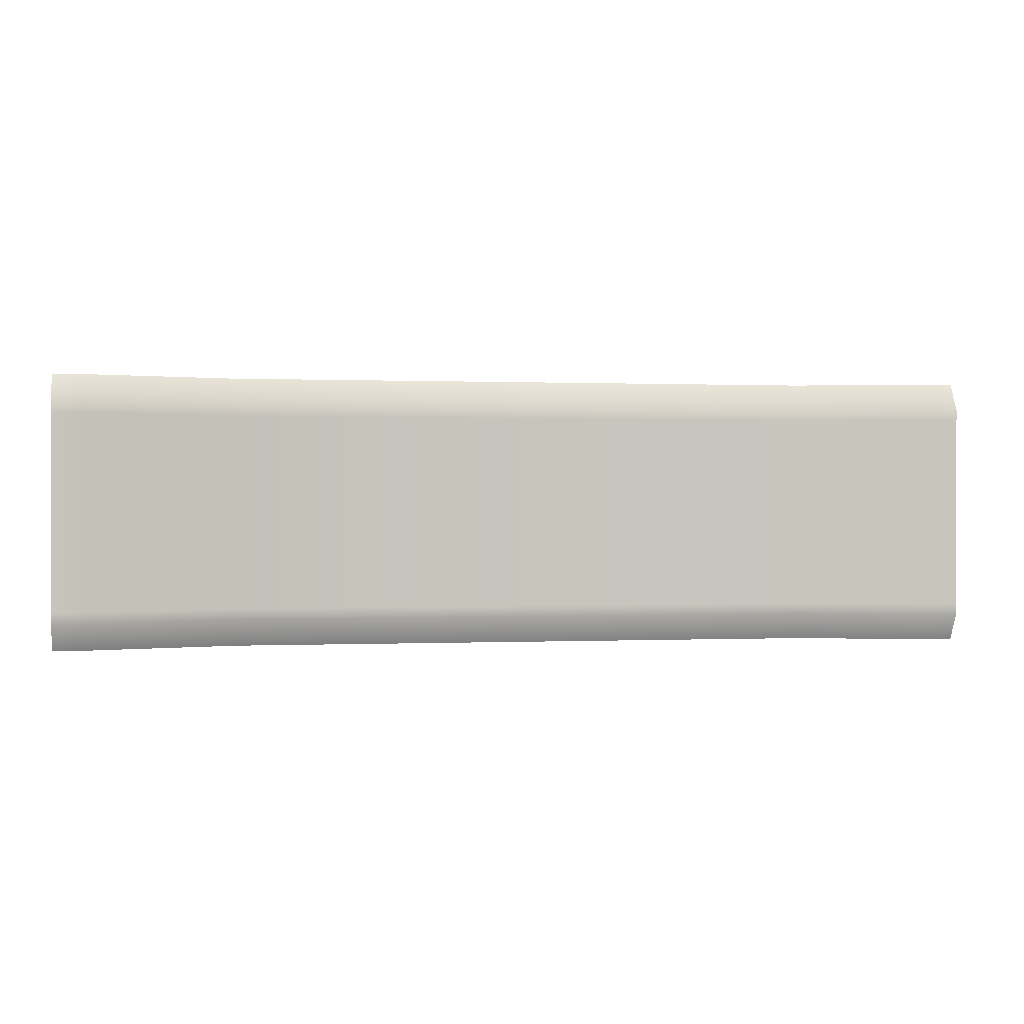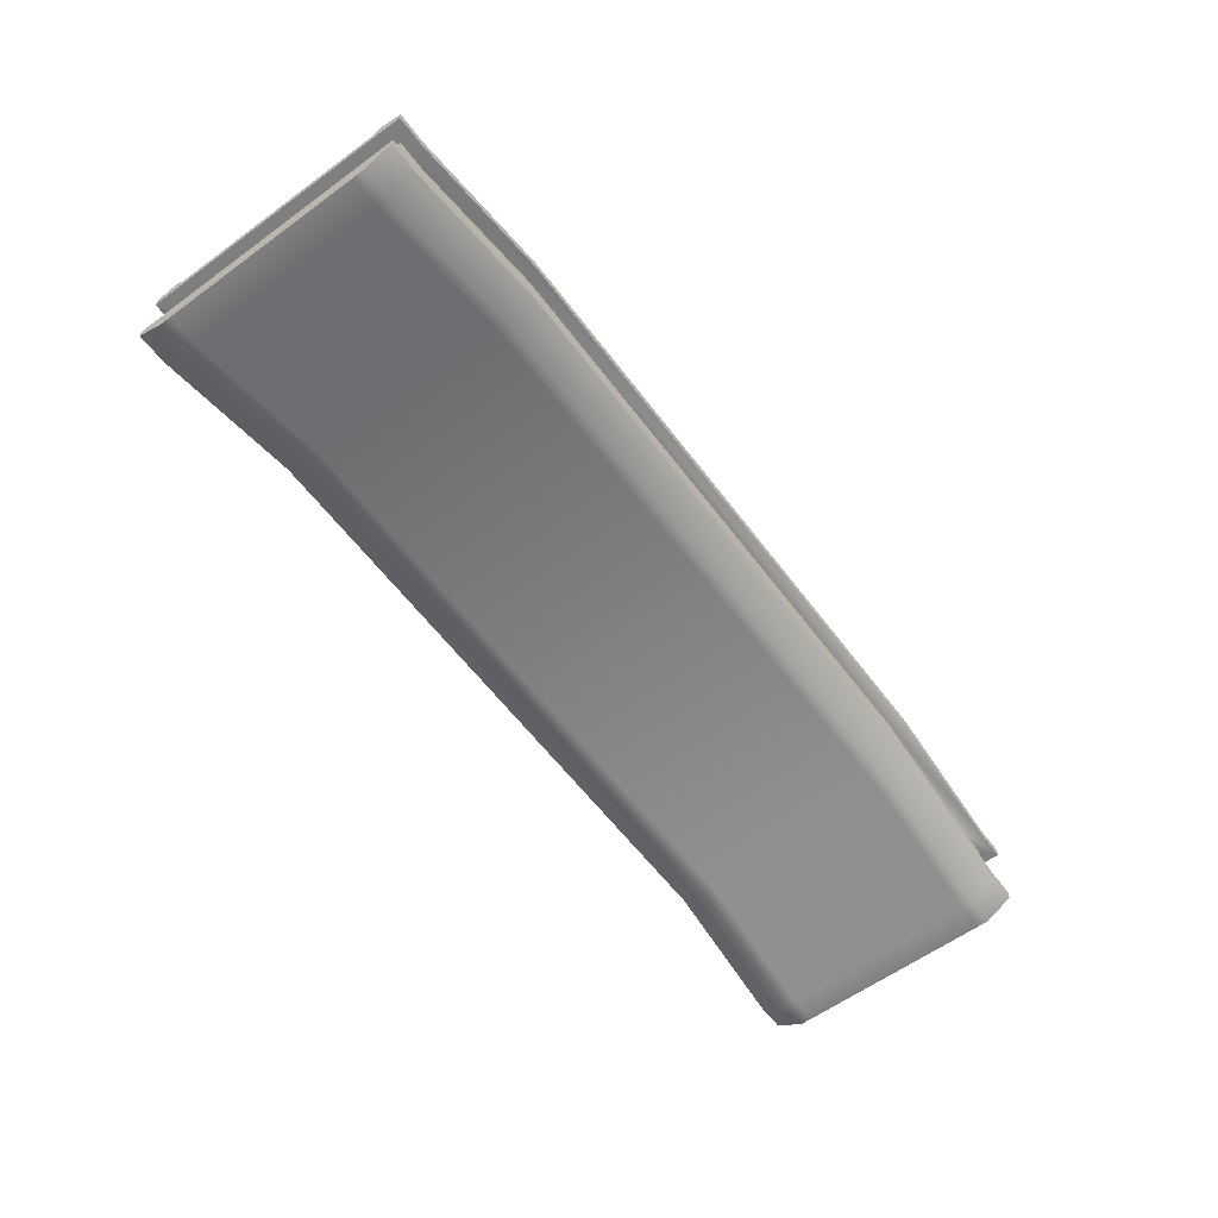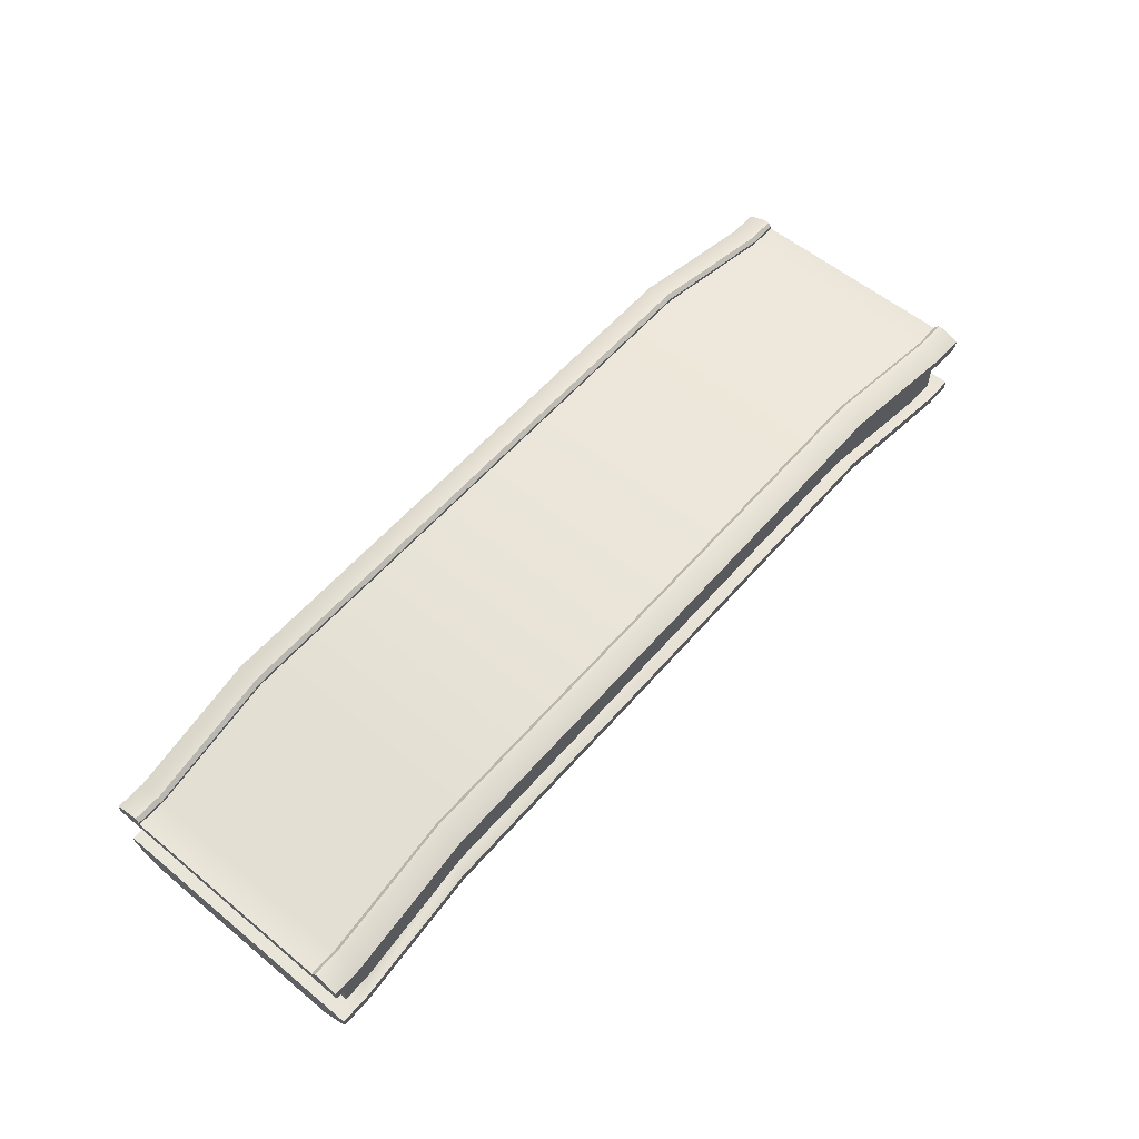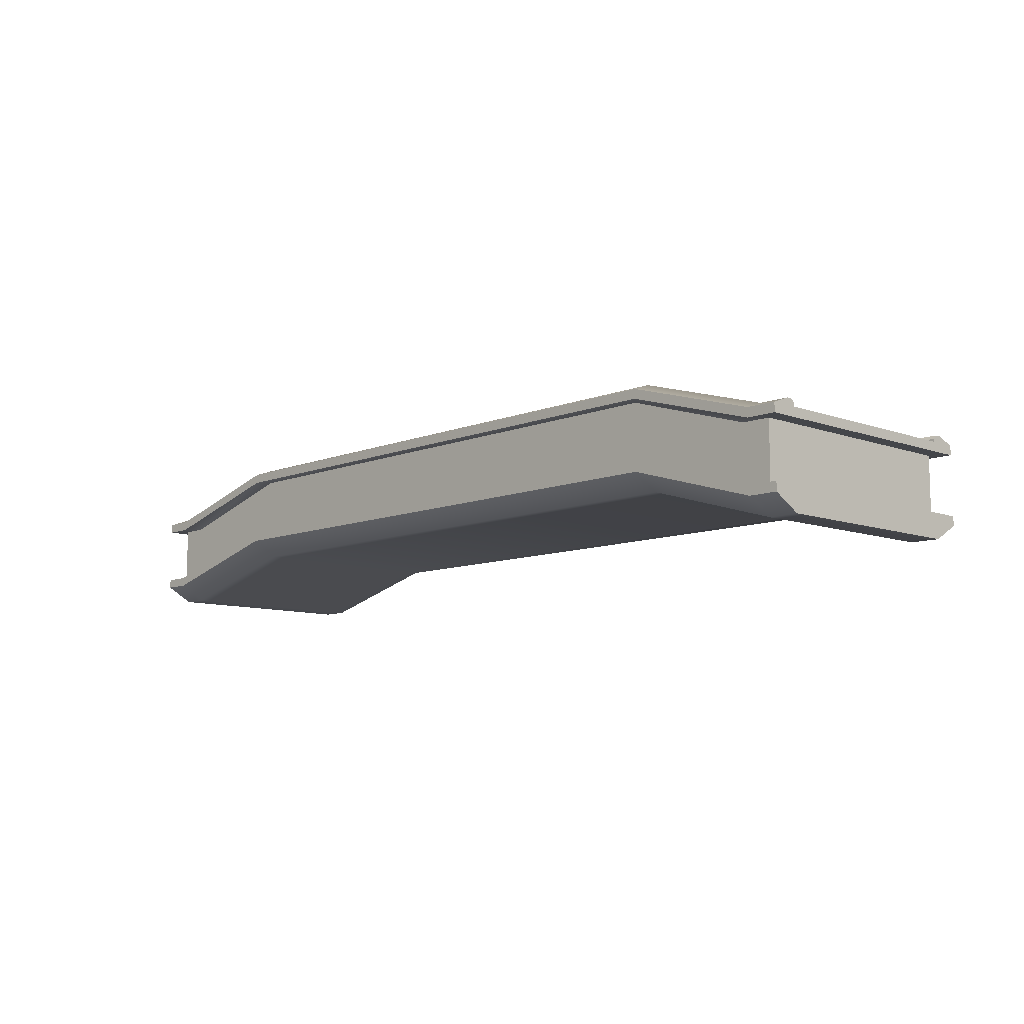
<metadata>
{"format":"obj","ext":"obj","renderer":"f3d","projection":"perspective","resolution":1024,"background":"white","views":[{"elev":0.2,"azim":169.8,"up":"+Y"},{"elev":-59.9,"azim":126.8,"up":"+Z"},{"elev":57.7,"azim":-49.6,"up":"+Z"},{"elev":-9.4,"azim":-133.6,"up":"+Z"}]}
</metadata>
<code>
g WPBridgeDoubleEntry
v -11.25 2.785 0.5
v -12 2.504 0.5
v -12 2.785 0.5
v -11.25 2.504 0.5
v -7.877 2.504 1.5
v -7.877 2.785 1.5
v 7.427 2.504 1.5
v 7.427 2.785 1.5
v 11.25 2.504 0.5
v 11.25 2.785 0.5
v 12 2.785 0.5
v 12 2.504 0.5
v 12 -3.49 -1.5
v 12 -2.785 -1.9
v 11.25 -2.785 -1.9
v 11.25 -3.49 -1.5
v -11.25 -3.49 -1.5
v -11.25 -2.785 -1.9
v -12 -2.785 -1.9
v -12 -3.49 -1.5
v 12 -3.49 -1.261
v 12 -2.785 -1.9
v 12 -3.49 -1.5
v 12 -2.785 -1.261
v 12 -2.504 -1.9
v 12 -2.504 -1.261
v 12 2.504 -1.9
v 12 2.504 -1.261
v 12 2.785 -1.9
v 12 2.785 -1.261
v 12 3.49 -1.5
v 12 3.49 -1.261
v -12 -3.49 0.5
v -12 -3.49 0.2609
v -12 -2.785 0.2609
v -12 -2.785 0.5
v -12 -3.02 0.6705
v -12 -2.88 0.6705
v -12 -2.785 0.5755
v -12 -2.504 0.2609
v -12 -2.504 0.5
v -12 2.504 0.5
v -12 2.504 0.2609
v -12 2.785 0.2609
v -12 2.785 0.5
v -12 3.49 0.2609
v -12 3.49 0.5
v -12 2.88 0.6705
v -12 2.785 0.5755
v -12 3.02 0.6705
v 12 2.785 -1.9
v 12 3.49 -1.5
v 11.25 3.49 -1.5
v 11.25 2.785 -1.9
v -11.25 3.49 -1.5
v -12 3.49 -1.261
v -12 3.49 -1.5
v -11.25 3.49 -1.261
v -7.877 3.49 -0.2609
v -7.877 3.49 -0.5
v 7.427 3.49 -0.2609
v 7.427 3.49 -0.5
v 11.25 3.49 -1.261
v 11.25 3.49 -1.5
v 12 3.49 -1.5
v 12 3.49 -1.261
v 11.25 -2.785 -1.9
v 12 -2.785 -1.9
v 12 -2.504 -1.9
v 11.25 -2.504 -1.9
v 11.25 2.504 -1.9
v 12 2.504 -1.9
v 12 2.785 -1.9
v 11.25 2.785 -1.9
v 12 -2.88 0.6705
v 12 -2.785 0.5755
v 12 -2.785 0.5
v 12 -3.02 0.6705
v 12 -3.49 0.5
v 12 -2.785 0.2609
v 12 -3.49 0.2609
v 12 -2.504 0.2609
v 12 -2.504 0.5
v 12 2.504 0.2609
v 12 2.504 0.5
v 12 2.785 0.2609
v 12 2.785 0.5
v 12 3.49 0.2609
v 12 3.49 0.5
v 12 2.785 0.5755
v 12 2.88 0.6705
v 12 3.02 0.6705
v 7.427 2.785 -0.9
v 11.25 2.785 -1.9
v 11.25 3.49 -1.5
v 7.427 3.49 -0.5
v -7.877 2.785 -0.9
v -7.877 3.49 -0.5
v -11.25 2.785 -1.9
v -11.25 3.49 -1.5
v 7.427 -3.49 -0.5
v 11.25 -3.49 -1.5
v 11.25 -2.785 -1.9
v 7.427 -2.785 -0.9
v -7.877 -3.49 -0.5
v -7.877 -2.785 -0.9
v -11.25 -3.49 -1.5
v -11.25 -2.785 -1.9
v -11.25 -2.88 0.6705
v -12 -3.02 0.6705
v -12 -2.88 0.6705
v -11.25 -3.02 0.6705
v -7.877 -3.02 1.671
v -7.877 -2.88 1.671
v 7.427 -3.02 1.671
v 7.427 -2.88 1.671
v 11.25 -3.02 0.6705
v 11.25 -2.88 0.6705
v 12 -2.88 0.6705
v 12 -3.02 0.6705
v -7.877 2.785 -0.9
v -11.25 2.785 -1.9
v -11.25 2.504 -1.9
v -7.877 2.504 -0.9
v 7.427 2.785 -0.9
v -7.877 -2.504 -0.9
v -11.25 -2.504 -1.9
v -11.25 -2.785 -1.9
v -7.877 -2.785 -0.9
v 7.427 -2.504 -0.9
v 7.427 -2.785 -0.9
v 7.427 2.504 -0.9
v 11.25 2.785 -1.9
v 11.25 2.504 -1.9
v 11.25 -2.504 -1.9
v 11.25 -2.785 -1.9
v -11.25 2.785 -1.9
v -11.25 3.49 -1.5
v -12 3.49 -1.5
v -12 2.785 -1.9
v 11.25 -3.49 0.5
v 12 -3.49 0.5
v 12 -3.49 0.2609
v 11.25 -3.49 0.2609
v 7.427 -3.49 1.5
v 7.427 -3.49 1.261
v -7.877 -3.49 1.5
v -7.877 -3.49 1.261
v -11.25 -3.49 0.5
v -11.25 -3.49 0.2609
v -12 -3.49 0.5
v -12 -3.49 0.2609
v -11.25 -2.504 0.5
v -12 -2.785 0.5
v -12 -2.504 0.5
v -11.25 -2.785 0.5
v -7.877 -2.785 1.5
v -7.877 -2.504 1.5
v 7.427 -2.785 1.5
v 7.427 -2.504 1.5
v 11.25 -2.785 0.5
v 11.25 -2.504 0.5
v 12 -2.504 0.5
v 12 -2.785 0.5
v -11.59 2.525 0.2609
v -11.59 3.165 -1.261
v -11.59 3.165 0.2609
v -11.59 2.525 -1.261
v -11.59 2.296 0.2609
v -11.59 2.296 -1.261
v -11.59 -2.296 -1.261
v -11.59 -2.296 0.2609
v -11.59 -2.525 0.2609
v -11.59 -2.525 -1.261
v -11.59 -3.165 0.2609
v -11.59 -3.165 -1.261
v -12 -3.49 -1.261
v -12 -3.49 -1.5
v -12 -2.785 -1.9
v -12 -2.785 -1.261
v -12 -2.504 -1.9
v -12 -2.504 -1.261
v -12 2.504 -1.261
v -12 2.504 -1.9
v -12 2.785 -1.9
v -12 2.785 -1.261
v -12 3.49 -1.5
v -12 3.49 -1.261
v -11.25 3.49 0.2609
v -12 3.49 0.5
v -12 3.49 0.2609
v -11.25 3.49 0.5
v -7.877 3.49 1.5
v -7.877 3.49 1.261
v 7.427 3.49 1.5
v 7.427 3.49 1.261
v 11.25 3.49 0.5
v 11.25 3.49 0.2609
v 12 3.49 0.2609
v 12 3.49 0.5
v 11.25 -3.49 -1.261
v 12 -3.49 -1.261
v 12 -3.49 -1.5
v 11.25 -3.49 -1.5
v 7.427 -3.49 -0.2609
v 7.427 -3.49 -0.5
v -7.877 -3.49 -0.2609
v -7.877 -3.49 -0.5
v -11.25 -3.49 -1.261
v -11.25 -3.49 -1.5
v -12 -3.49 -1.261
v -12 -3.49 -1.5
v -12 -3.49 0.2609
v -11.59 -3.165 0.2609
v -11.59 -2.525 0.2609
v -12 -2.785 0.2609
v -11.59 -2.296 0.2609
v -12 -2.504 0.2609
v -12 2.504 0.2609
v -11.59 2.296 0.2609
v -11.59 2.525 0.2609
v -12 2.785 0.2609
v -11.59 3.165 0.2609
v -12 3.49 0.2609
v -10.86 3.165 0.2609
v -11.25 3.49 0.2609
v -7.605 3.165 1.261
v -7.877 3.49 1.261
v 7.17 3.165 1.261
v 7.427 3.49 1.261
v 10.86 3.165 0.2609
v 11.25 3.49 0.2609
v 11.59 3.165 0.2609
v 12 3.49 0.2609
v 11.59 2.525 0.2609
v 12 2.785 0.2609
v 11.59 2.296 0.2609
v 12 2.504 0.2609
v 12 -2.504 0.2609
v 11.59 -2.296 0.2609
v 11.59 -2.525 0.2609
v 12 -2.785 0.2609
v 11.59 -3.165 0.2609
v 12 -3.49 0.2609
v 10.86 -3.165 0.2609
v 11.25 -3.49 0.2609
v 7.17 -3.165 1.261
v 7.427 -3.49 1.261
v -7.605 -3.165 1.261
v -7.877 -3.49 1.261
v -10.86 -3.165 0.2609
v -11.25 -3.49 0.2609
v -11.59 -3.165 0.2609
v -12 -3.49 0.2609
v 11.59 3.165 0.2609
v 11.59 3.165 -1.261
v 11.59 2.525 -1.261
v 11.59 2.525 0.2609
v 11.59 2.296 -1.261
v 11.59 2.296 0.2609
v 11.59 -2.296 0.2609
v 11.59 -2.296 -1.261
v 11.59 -2.525 -1.261
v 11.59 -2.525 0.2609
v 11.59 -3.165 -1.261
v 11.59 -3.165 0.2609
v 10.86 -3.165 -1.261
v 11.59 -3.165 0.2609
v 11.59 -3.165 -1.261
v 10.86 -3.165 0.2609
v 7.17 -3.165 -0.2609
v 7.17 -3.165 1.261
v -7.605 -3.165 -0.2609
v -7.605 -3.165 1.261
v -10.86 -3.165 -1.261
v -10.86 -3.165 0.2609
v -11.59 -3.165 -1.261
v -11.59 -3.165 0.2609
v 10.86 3.165 0.2609
v 11.59 3.165 -1.261
v 11.59 3.165 0.2609
v 10.86 3.165 -1.261
v 7.17 3.165 1.261
v 7.17 3.165 -0.2609
v -7.605 3.165 1.261
v -7.605 3.165 -0.2609
v -10.86 3.165 0.2609
v -10.86 3.165 -1.261
v -11.59 3.165 0.2609
v -11.59 3.165 -1.261
v -12 -2.785 -1.261
v -11.59 -3.165 -1.261
v -12 -3.49 -1.261
v -11.59 -2.525 -1.261
v -12 -2.504 -1.261
v -11.59 -2.296 -1.261
v -11.59 2.296 -1.261
v -12 2.504 -1.261
v -12 2.785 -1.261
v -11.59 2.525 -1.261
v -12 3.49 -1.261
v -11.59 3.165 -1.261
v -11.25 3.49 -1.261
v -10.86 3.165 -1.261
v -7.877 3.49 -0.2609
v -7.605 3.165 -0.2609
v 7.427 3.49 -0.2609
v 7.17 3.165 -0.2609
v 11.25 3.49 -1.261
v 10.86 3.165 -1.261
v 12 3.49 -1.261
v 11.59 3.165 -1.261
v 12 2.785 -1.261
v 11.59 2.525 -1.261
v 12 2.504 -1.261
v 11.59 2.296 -1.261
v 11.59 -2.296 -1.261
v 12 -2.504 -1.261
v 12 -2.785 -1.261
v 11.59 -2.525 -1.261
v 12 -3.49 -1.261
v 11.59 -3.165 -1.261
v 11.25 -3.49 -1.261
v 10.86 -3.165 -1.261
v 7.427 -3.49 -0.2609
v 7.17 -3.165 -0.2609
v -7.877 -3.49 -0.2609
v -7.605 -3.165 -0.2609
v -11.25 -3.49 -1.261
v -10.86 -3.165 -1.261
v -12 -3.49 -1.261
v -11.59 -3.165 -1.261
v 12 -2.785 0.5
v 12 -2.785 0.5755
v 11.25 -2.785 0.5755
v 11.25 -2.785 0.5
v 7.427 -2.785 1.575
v 7.427 -2.785 1.5
v -7.877 -2.785 1.575
v -7.877 -2.785 1.5
v -11.25 -2.785 0.5755
v -11.25 -2.785 0.5
v -12 -2.785 0.5755
v -12 -2.785 0.5
v -12 2.785 0.5
v -12 2.785 0.5755
v -11.25 2.785 0.5755
v -11.25 2.785 0.5
v -7.877 2.785 1.575
v -7.877 2.785 1.5
v 7.427 2.785 1.575
v 7.427 2.785 1.5
v 11.25 2.785 0.5755
v 11.25 2.785 0.5
v 12 2.785 0.5755
v 12 2.785 0.5
v -12 3.02 0.6705
v -11.25 2.88 0.6705
v -12 2.88 0.6705
v -11.25 3.02 0.6705
v -7.877 2.88 1.671
v -7.877 3.02 1.671
v 7.427 2.88 1.671
v 7.427 3.02 1.671
v 11.25 2.88 0.6705
v 11.25 3.02 0.6705
v 12 2.88 0.6705
v 12 3.02 0.6705
v -12 2.504 -1.9
v -11.25 2.785 -1.9
v -12 2.785 -1.9
v -11.25 2.504 -1.9
v -11.25 -2.504 -1.9
v -12 -2.504 -1.9
v -12 -2.785 -1.9
v -11.25 -2.785 -1.9
v 11.25 -2.504 0.5
v 12 2.504 0.5
v 12 -2.504 0.5
v 11.25 2.504 0.5
v 7.427 -2.504 1.5
v 7.427 2.504 1.5
v -7.877 -2.504 1.5
v -7.877 2.504 1.5
v -11.25 -2.504 0.5
v -11.25 2.504 0.5
v -12 -2.504 0.5
v -12 2.504 0.5
v -11.25 2.88 0.6705
v -12 2.785 0.5755
v -12 2.88 0.6705
v -11.25 2.785 0.5755
v -7.877 2.88 1.671
v -7.877 2.785 1.575
v 7.427 2.88 1.671
v 7.427 2.785 1.575
v 11.25 2.88 0.6705
v 11.25 2.785 0.5755
v 12 2.88 0.6705
v 12 2.785 0.5755
v -12 -2.88 0.6705
v -12 -2.785 0.5755
v -11.25 -2.785 0.5755
v -11.25 -2.88 0.6705
v -7.877 -2.785 1.575
v -7.877 -2.88 1.671
v 7.427 -2.785 1.575
v 7.427 -2.88 1.671
v 11.25 -2.785 0.5755
v 11.25 -2.88 0.6705
v 12 -2.785 0.5755
v 12 -2.88 0.6705
v 11.25 3.02 0.6705
v 12 3.49 0.5
v 12 3.02 0.6705
v 11.25 3.49 0.5
v 7.427 3.02 1.671
v 7.427 3.49 1.5
v -7.877 3.02 1.671
v -7.877 3.49 1.5
v -11.25 3.02 0.6705
v -11.25 3.49 0.5
v -12 3.02 0.6705
v -12 3.49 0.5
v 12 -3.02 0.6705
v 12 -3.49 0.5
v 11.25 -3.49 0.5
v 11.25 -3.02 0.6705
v 7.427 -3.49 1.5
v 7.427 -3.02 1.671
v -7.877 -3.49 1.5
v -7.877 -3.02 1.671
v -11.25 -3.49 0.5
v -11.25 -3.02 0.6705
v -12 -3.49 0.5
v -12 -3.02 0.6705
g WPBridgeDoubleEntry_0
f 3 2 1
f 2 4 1
f 4 5 1
f 5 6 1
f 5 7 6
f 7 8 6
f 7 9 8
f 9 10 8
f 10 9 11
f 9 12 11
f 15 14 13
f 16 15 13
f 19 18 17
f 20 19 17
f 23 22 21
f 22 24 21
f 22 25 24
f 25 26 24
f 26 25 27
f 28 26 27
f 27 29 28
f 29 30 28
f 30 29 31
f 32 30 31
f 35 34 33
f 36 35 33
f 36 33 37
f 37 38 36
f 38 39 36
f 40 35 36
f 41 40 36
f 40 41 42
f 43 40 42
f 44 43 42
f 45 44 42
f 44 45 46
f 45 47 46
f 48 47 45
f 45 49 48
f 48 50 47
f 53 52 51
f 54 53 51
f 57 56 55
f 56 58 55
f 58 59 55
f 59 60 55
f 59 61 60
f 61 62 60
f 61 63 62
f 63 64 62
f 64 63 65
f 63 66 65
f 69 68 67
f 70 69 67
f 69 70 71
f 72 69 71
f 73 72 71
f 74 73 71
f 77 76 75
f 77 75 78
f 78 79 77
f 80 77 79
f 81 80 79
f 80 82 77
f 82 83 77
f 83 82 84
f 85 83 84
f 84 86 85
f 86 87 85
f 87 86 88
f 89 87 88
f 90 87 89
f 89 91 90
f 89 92 91
f 95 94 93
f 96 95 93
f 96 93 97
f 98 96 97
f 98 97 99
f 100 98 99
f 103 102 101
f 104 103 101
f 104 101 105
f 106 104 105
f 106 105 107
f 108 106 107
f 111 110 109
f 110 112 109
f 112 113 109
f 113 114 109
f 113 115 114
f 115 116 114
f 115 117 116
f 117 118 116
f 118 117 119
f 117 120 119
f 123 122 121
f 124 123 121
f 124 121 125
f 123 124 126
f 127 123 126
f 128 127 126
f 129 128 126
f 129 126 130
f 126 124 130
f 131 129 130
f 132 124 125
f 124 132 130
f 132 125 133
f 134 132 133
f 132 134 135
f 130 132 135
f 131 130 135
f 136 131 135
f 139 138 137
f 140 139 137
f 143 142 141
f 144 143 141
f 141 145 144
f 145 146 144
f 145 147 146
f 147 148 146
f 147 149 148
f 149 150 148
f 150 149 151
f 152 150 151
f 155 154 153
f 154 156 153
f 156 157 153
f 157 158 153
f 157 159 158
f 159 160 158
f 159 161 160
f 161 162 160
f 162 161 163
f 161 164 163
f 167 166 165
f 166 168 165
f 169 165 168
f 170 169 168
f 169 170 171
f 172 169 171
f 173 172 171
f 174 173 171
f 175 173 174
f 176 175 174
f 179 178 177
f 180 179 177
f 181 179 180
f 182 181 180
f 181 182 183
f 184 181 183
f 185 184 183
f 186 185 183
f 185 186 187
f 186 188 187
f 191 190 189
f 190 192 189
f 192 193 189
f 193 194 189
f 193 195 194
f 195 196 194
f 195 197 196
f 197 198 196
f 198 197 199
f 197 200 199
f 203 202 201
f 204 203 201
f 201 205 204
f 205 206 204
f 205 207 206
f 207 208 206
f 207 209 208
f 209 210 208
f 210 209 211
f 212 210 211
f 215 214 213
f 216 215 213
f 217 215 216
f 218 217 216
f 217 218 219
f 220 217 219
f 221 220 219
f 222 221 219
f 223 221 222
f 224 223 222
f 225 223 224
f 226 225 224
f 227 225 226
f 228 227 226
f 229 227 228
f 230 229 228
f 231 229 230
f 232 231 230
f 233 231 232
f 234 233 232
f 235 233 234
f 236 235 234
f 237 235 236
f 238 237 236
f 237 238 239
f 240 237 239
f 241 240 239
f 242 241 239
f 243 241 242
f 244 243 242
f 245 243 244
f 246 245 244
f 247 245 246
f 248 247 246
f 249 247 248
f 250 249 248
f 251 249 250
f 252 251 250
f 253 251 252
f 254 253 252
f 257 256 255
f 258 257 255
f 257 258 259
f 258 260 259
f 260 261 259
f 261 262 259
f 262 261 263
f 261 264 263
f 263 264 265
f 264 266 265
f 269 268 267
f 268 270 267
f 271 267 270
f 272 271 270
f 273 271 272
f 274 273 272
f 275 273 274
f 276 275 274
f 275 276 277
f 276 278 277
f 281 280 279
f 280 282 279
f 279 282 283
f 282 284 283
f 283 284 285
f 284 286 285
f 285 286 287
f 286 288 287
f 287 288 289
f 288 290 289
f 293 292 291
f 292 294 291
f 291 294 295
f 294 296 295
f 296 297 295
f 297 298 295
f 298 297 299
f 297 300 299
f 299 300 301
f 300 302 301
f 301 302 303
f 302 304 303
f 303 304 305
f 304 306 305
f 305 306 307
f 306 308 307
f 307 308 309
f 308 310 309
f 309 310 311
f 310 312 311
f 311 312 313
f 312 314 313
f 313 314 315
f 314 316 315
f 316 317 315
f 317 318 315
f 318 317 319
f 317 320 319
f 319 320 321
f 320 322 321
f 321 322 323
f 322 324 323
f 323 324 325
f 324 326 325
f 325 326 327
f 326 328 327
f 327 328 329
f 328 330 329
f 329 330 331
f 330 332 331
f 335 334 333
f 336 335 333
f 337 335 336
f 338 337 336
f 339 337 338
f 340 339 338
f 341 339 340
f 342 341 340
f 343 341 342
f 344 343 342
f 347 346 345
f 348 347 345
f 349 347 348
f 350 349 348
f 351 349 350
f 352 351 350
f 353 351 352
f 354 353 352
f 355 353 354
f 356 355 354
f 359 358 357
f 358 360 357
f 360 358 361
f 362 360 361
f 362 361 363
f 364 362 363
f 364 363 365
f 366 364 365
f 365 367 366
f 367 368 366
f 371 370 369
f 370 372 369
f 372 373 369
f 373 374 369
f 374 373 375
f 373 376 375
f 379 378 377
f 378 380 377
f 377 380 381
f 380 382 381
f 381 382 383
f 382 384 383
f 383 384 385
f 384 386 385
f 385 386 387
f 386 388 387
f 391 390 389
f 390 392 389
f 389 392 393
f 392 394 393
f 393 394 395
f 394 396 395
f 395 396 397
f 396 398 397
f 399 397 398
f 400 399 398
f 403 402 401
f 404 403 401
f 403 404 405
f 404 406 405
f 405 406 407
f 406 408 407
f 407 408 409
f 408 410 409
f 411 409 410
f 412 411 410
f 415 414 413
f 414 416 413
f 413 416 417
f 416 418 417
f 417 418 419
f 418 420 419
f 419 420 421
f 420 422 421
f 421 422 423
f 422 424 423
f 427 426 425
f 428 427 425
f 427 428 429
f 428 430 429
f 429 430 431
f 430 432 431
f 431 432 433
f 432 434 433
f 435 433 434
f 436 435 434

</code>
